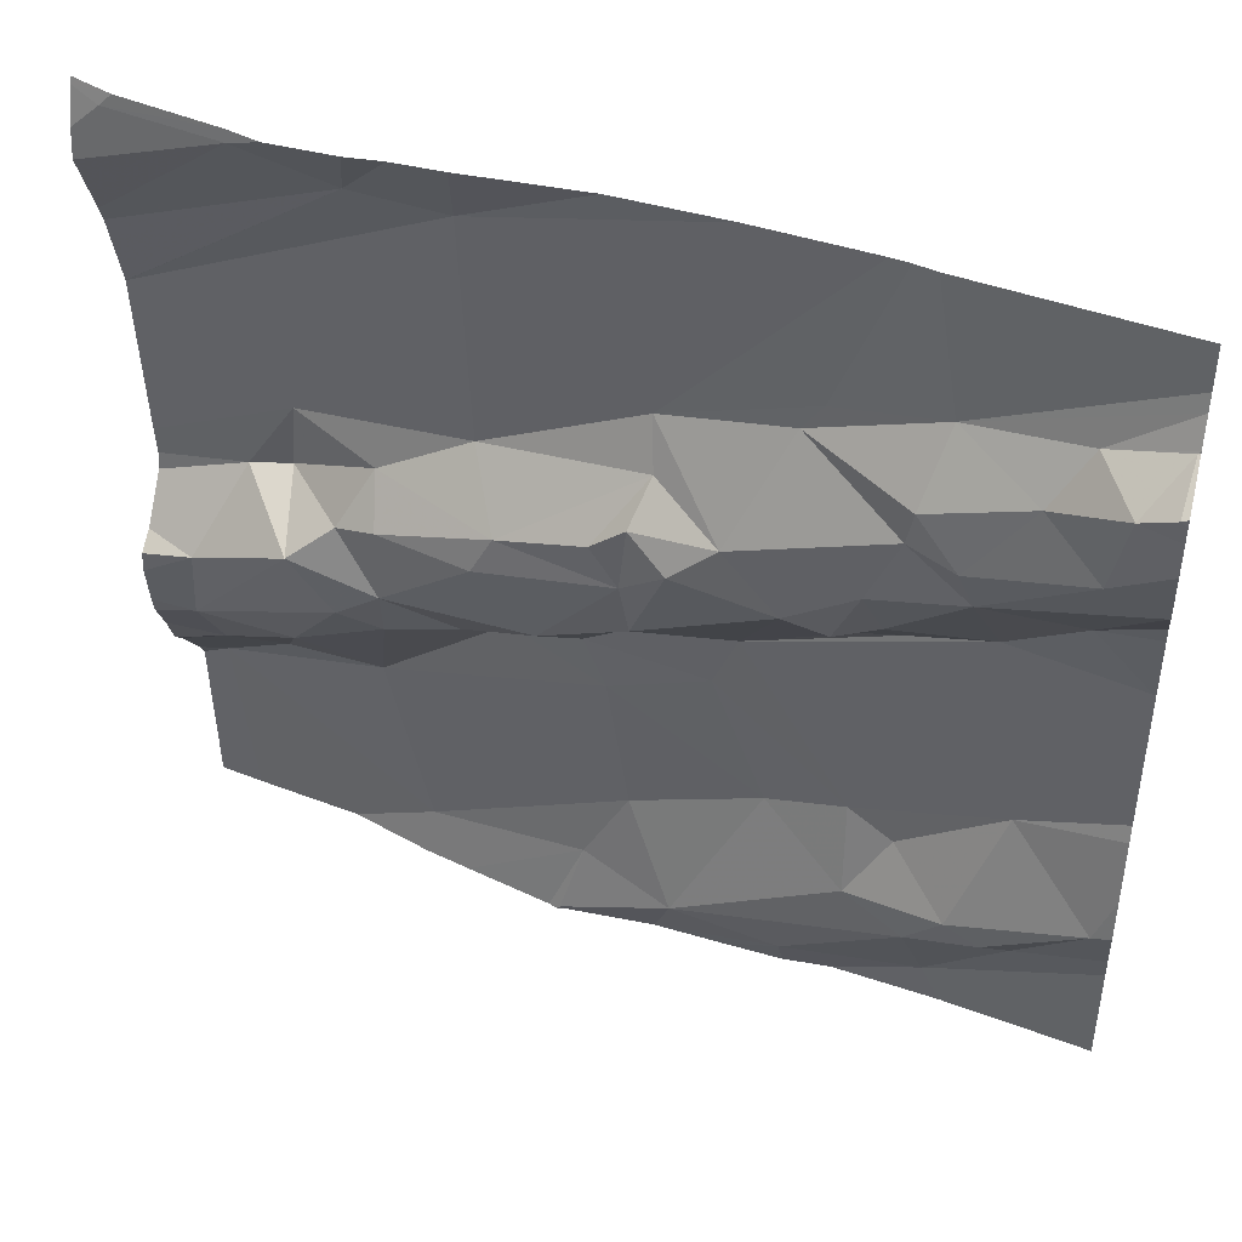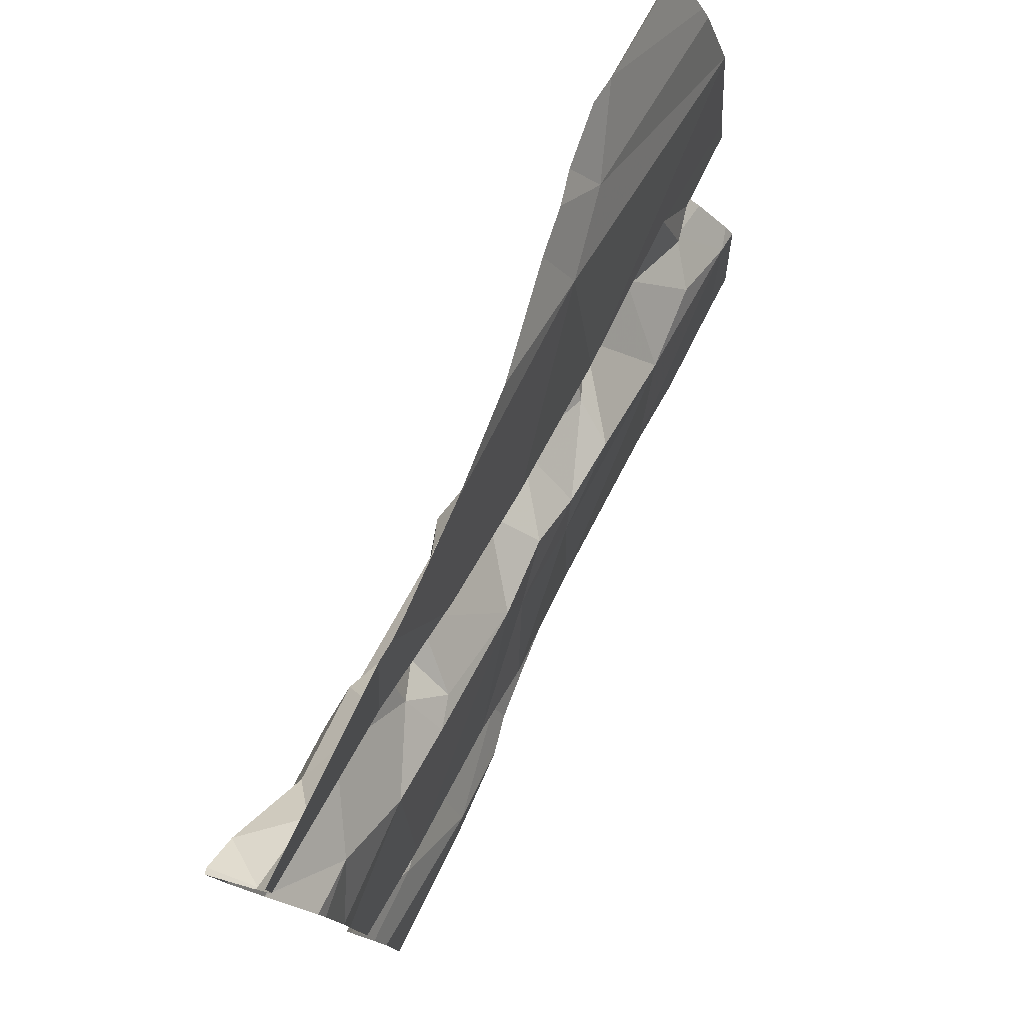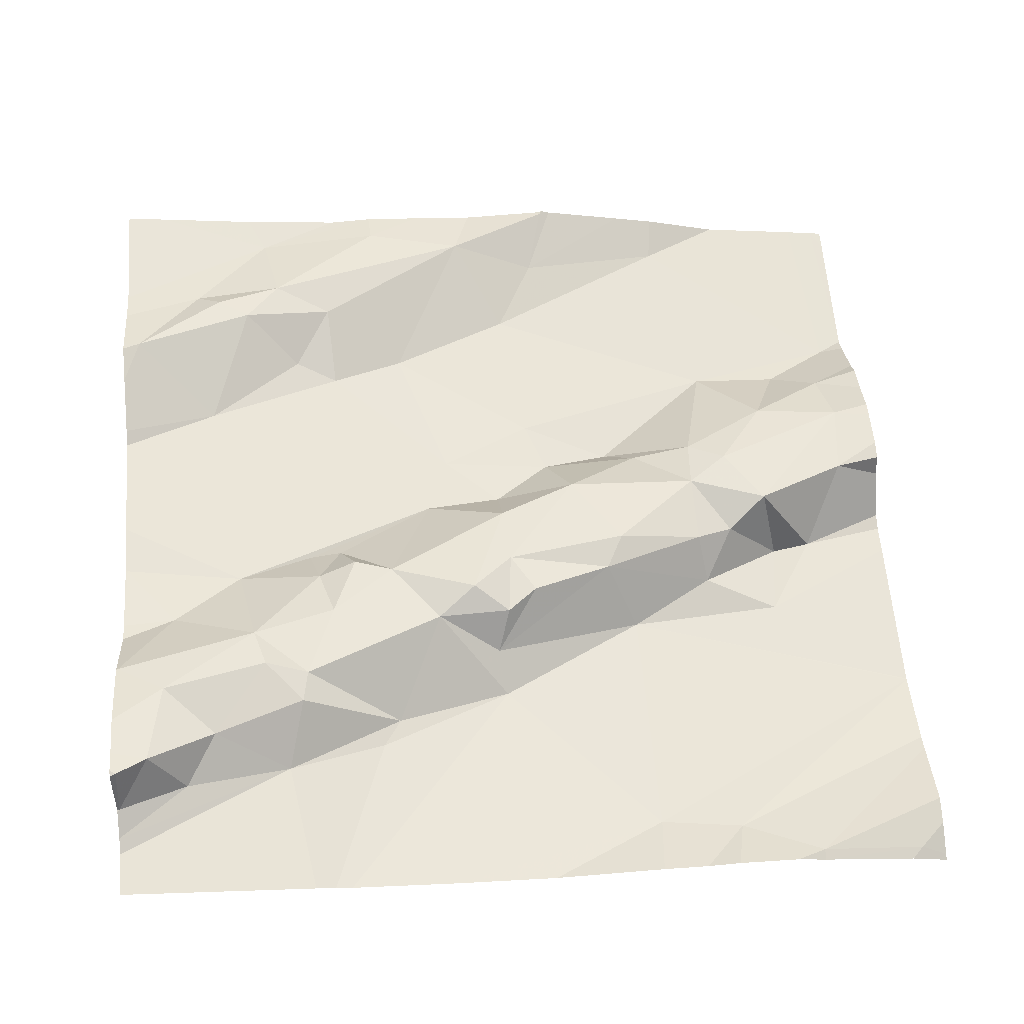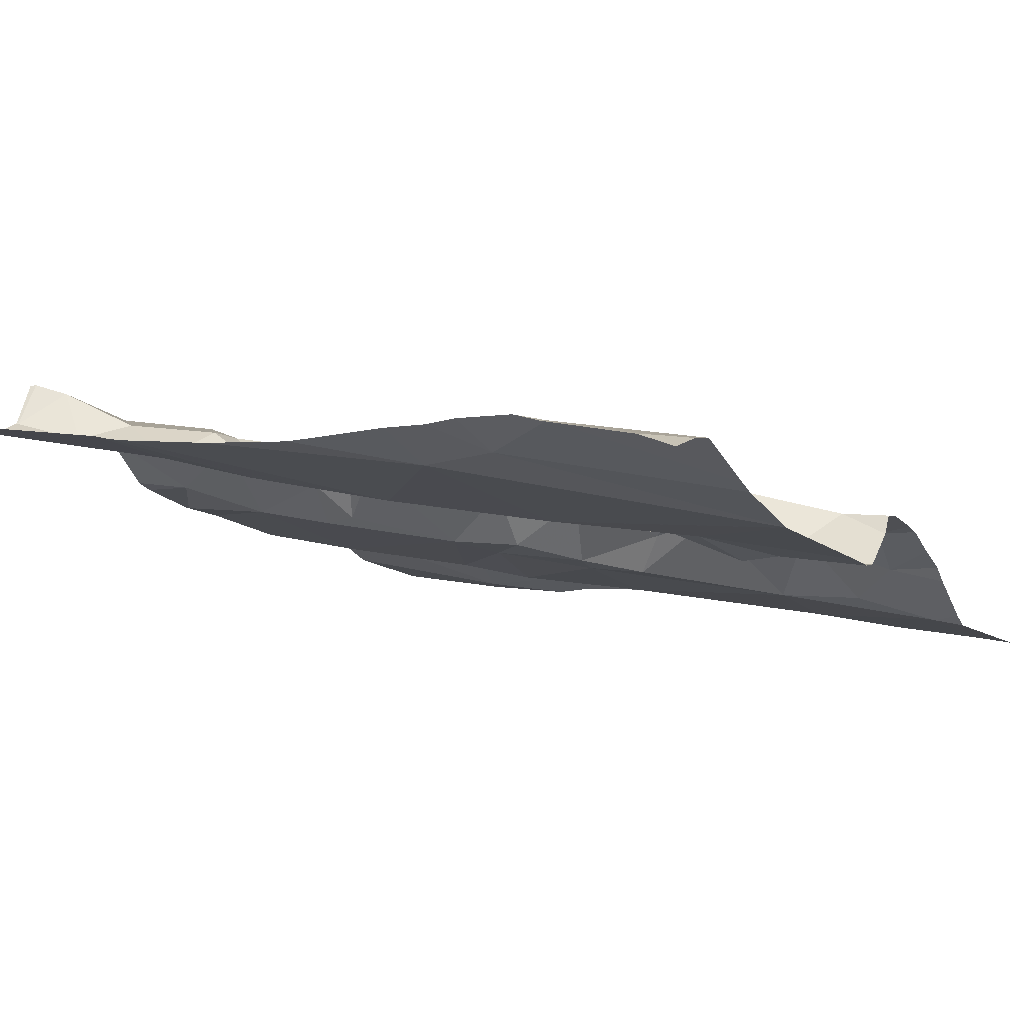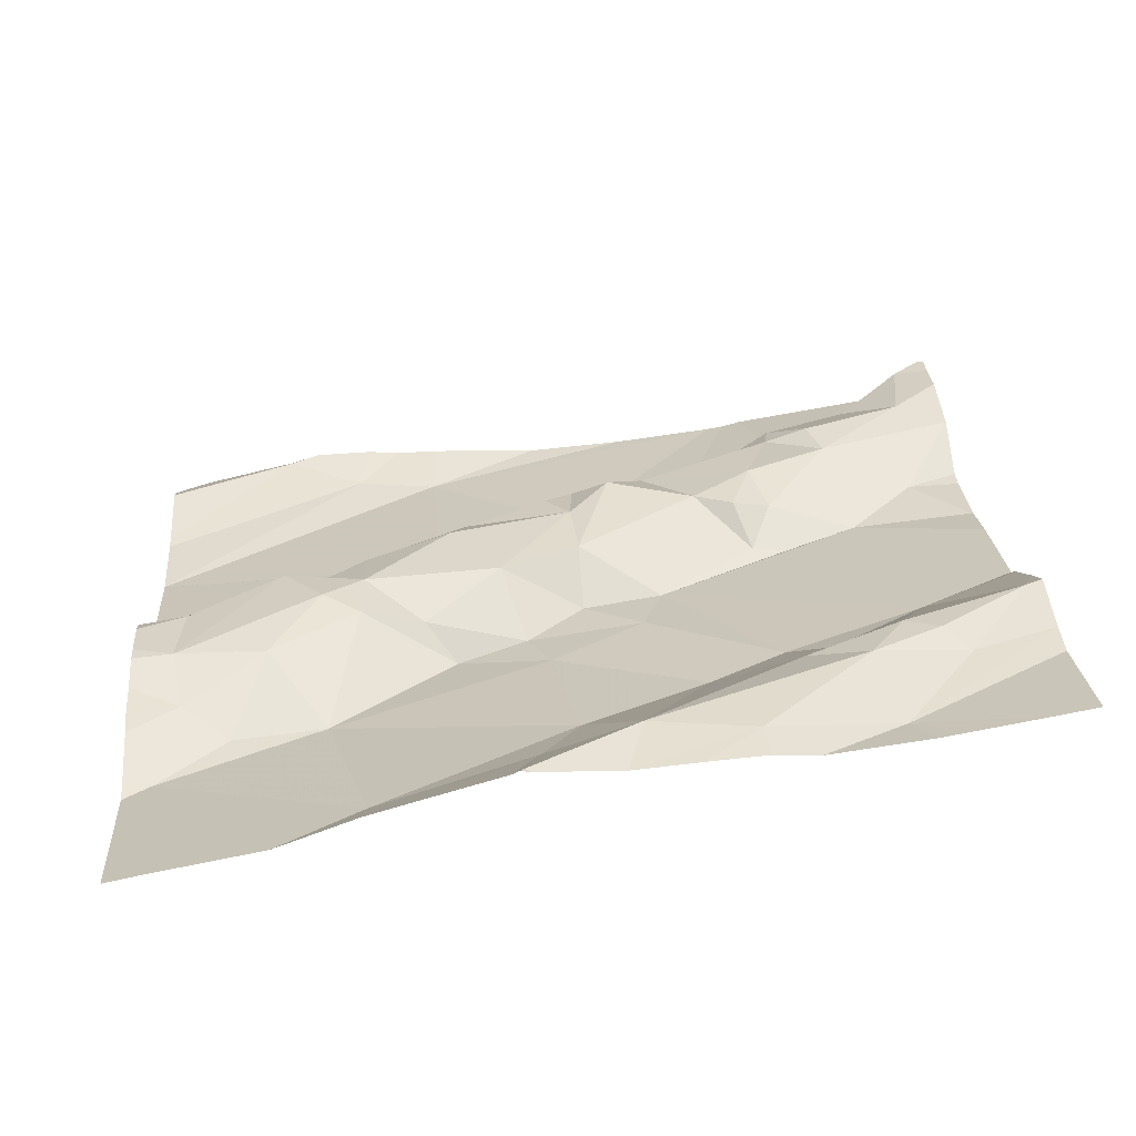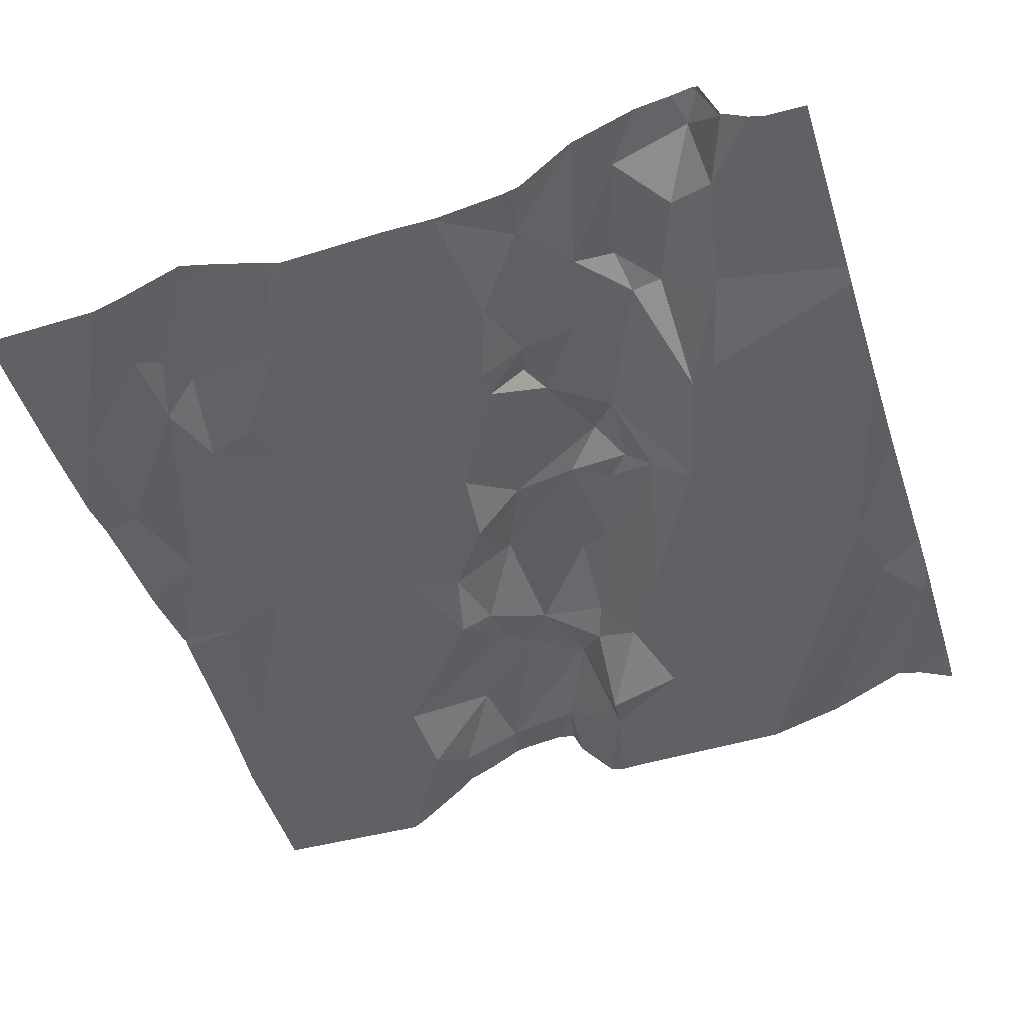
<metadata>
{"format":"obj","ext":"obj","renderer":"f3d","projection":"perspective","resolution":1024,"background":"white","views":[{"elev":44.6,"azim":14.0,"up":"+Y"},{"elev":78.0,"azim":106.7,"up":"+Y"},{"elev":64.0,"azim":175.4,"up":"+Z"},{"elev":-9.0,"azim":-148.3,"up":"+Z"},{"elev":17.8,"azim":-4.1,"up":"+Z"},{"elev":-37.8,"azim":107.5,"up":"+Z"}]}
</metadata>
<code>
v -51.58 264.7 501.6
v -51.58 264.6 501.6
v -51.58 265 501.7
v -51.58 265.2 501.7
v -51.58 265 501.7
v -51.58 265.2 501.6
v -51.58 265.2 501.7
v -51.96 265.3 501.6
v -51.84 265.3 501.6
v -51.58 265.2 501.7
v -51.58 264.7 501.6
v -52.13 264.3 501.5
v -52.01 264.4 501.5
v -52.38 265.3 501.6
v -51.58 265 501.6
v -52.48 264.8 501.5
v -52.49 264.7 501.5
v -52.04 265 501.6
v -52.08 264.9 501.6
v -52.03 265 501.6
v -52.39 264.7 501.5
v -52.32 264.6 501.5
v -52.42 264.6 501.5
v -52.28 265.3 501.6
v -52.49 265.3 501.5
v -51.93 264.6 501.5
v -52.06 264.5 501.5
v -52.08 264.7 501.5
v -52.04 264.8 501.5
v -52.11 264.7 501.5
v -52.13 264.8 501.6
v -52.05 264.9 501.6
v -52.19 264.9 501.6
v -52.11 264.4 501.5
v -52.48 264.6 501.5
v -52.33 264.8 501.6
v -52.29 264.7 501.5
v -52.17 264.9 501.6
v -52.37 264.8 501.6
v -52.5 265.3 501.5
v -52.38 265.3 501.6
v -52.39 264.9 501.5
v -52.3 264.9 501.5
v -52.33 264.9 501.5
v -52.28 264.4 501.5
v -52.19 265.3 501.6
v -52.35 265.3 501.6
v -51.98 264.7 501.5
v -52.5 264.5 501.4
v -51.9 264.4 501.5
v -52.29 264.9 501.6
v -52.29 264.8 501.6
v -52.44 264.9 501.5
v -52.22 264.7 501.5
v -52.04 264.8 501.6
v -52 264.9 501.6
v -52.38 264.9 501.5
v -52.29 265.2 501.5
v -51.96 265 501.6
v -52.2 265.2 501.5
v -52.18 264.7 501.5
v -51.58 265.2 501.7
v -52.03 265.1 501.5
v -52.2 265 501.5
v -51.95 264.8 501.5
v -52.07 265.3 501.6
v -51.78 264.5 501.6
v -51.76 264.4 501.5
v -52.52 264.3 501.4
v -51.82 265.3 501.6
v -51.84 264.6 501.5
v -52.14 264.3 501.5
v -51.59 265.2 501.7
v -52.14 264.3 501.5
v -52.13 264.3 501.5
v -51.58 265.2 501.7
v -51.66 265.2 501.6
v -51.8 264.9 501.6
v -51.72 264.9 501.6
v -51.9 265.1 501.6
v -51.79 265.1 501.6
v -51.8 265 501.6
v -51.88 265.1 501.6
v -51.6 264.6 501.6
v -51.69 264.7 501.6
v -52.37 264.3 501.4
v -51.9 264.9 501.6
v -51.84 264.5 501.6
v -51.77 265.2 501.6
v -51.8 264.6 501.5
v -51.69 265.1 501.7
v -51.75 265 501.7
v -51.83 265 501.6
v -51.74 265 501.6
v -52.49 264.3 501.4
v -51.96 264.3 501.5
v -51.63 264.3 501.6
v -51.58 265 501.7
v -51.7 264.5 501.6
v -51.67 264.5 501.6
v -51.74 264.5 501.6
v -51.82 264.9 501.6
v -51.64 265 501.6
v -51.74 264.3 501.5
v -51.84 264.9 501.6
v -51.86 264.9 501.6
v -51.58 264.9 501.6
v -51.64 265.1 501.7
v -52.31 264.3 501.5
v -52.03 264.3 501.5
v -51.62 265.2 501.7
v -52.24 264.3 501.5
v -52.29 264.3 501.5
v -52.53 264.7 501.5
v -52.53 264.7 501.5
v -52.53 264.6 501.5
v -52.53 264.6 501.5
v -52.53 264.5 501.4
v -52.53 264.4 501.4
v -52.53 264.5 501.4
v -52.53 264.8 501.5
v -52.53 264.8 501.5
v -52.53 264.8 501.5
v -52.53 264.9 501.5
v -52.53 265.3 501.5
v -52.53 265.3 501.5
v -52.53 265 501.5
v -52.53 265 501.5
v -52.53 265 501.5
v -52.53 264.6 501.5
v -52.53 264.7 501.5
v -52.53 264.8 501.5
v -52.53 265.2 501.5
v -52.53 265.2 501.5
v -52.53 265 501.5
v -52.53 265.1 501.5
v -52.25 265.3 501.6
v -51.58 265 501.6
v -51.58 264.9 501.6
v -51.58 265 501.7
v -51.58 265.1 501.7
v -51.58 264.8 501.6
v -51.58 264.9 501.6
v -51.58 264.6 501.6
v -51.58 264.6 501.6
v -51.58 264.5 501.6
v -51.58 265 501.7
v -51.58 265.2 501.7
v -51.58 265.2 501.7
v -51.58 265.2 501.6
v -51.58 265.3 501.6
v -51.58 264.5 501.6
v -51.9 264.3 501.5
v -51.85 264.3 501.5
v -52.49 264.3 501.4
v -51.7 264.3 501.5
v -52.53 264.3 501.4
v -51.58 264.3 501.6
v -51.59 265.3 501.6
v -51.8 265.3 501.6
v -52.52 265.3 501.5
v -52.53 265.3 501.5
v -51.7 265.3 501.6
v -51.58 265.3 501.6
v -51.58 265.3 501.6
f 110 12 75
f 17 16 114
f 19 18 20
f 22 21 23
f 27 26 28
f 30 29 31
f 31 32 33
f 162 125 161
f 143 107 142
f 37 36 21
f 38 33 32
f 19 20 38
f 17 36 39
f 16 17 39
f 40 41 14
f 43 42 44
f 161 125 25
f 30 28 48
f 95 118 155
f 12 34 72
f 142 79 11
f 22 49 45
f 112 45 113
f 50 13 110
f 13 27 34
f 52 51 44
f 13 34 12
f 29 30 48
f 21 35 23
f 36 52 39
f 32 19 38
f 121 53 122
f 164 151 165
f 52 54 31
f 55 32 31
f 37 21 22
f 56 32 55
f 123 57 124
f 52 36 37
f 17 35 21
f 19 32 18
f 18 32 56
f 21 36 17
f 41 58 24
f 33 51 52
f 31 33 52
f 20 18 59
f 51 33 38
f 141 108 140
f 128 58 129
f 61 22 28
f 43 57 42
f 130 17 131
f 140 98 147
f 22 61 37
f 37 54 52
f 61 54 37
f 39 44 42
f 61 30 54
f 30 31 54
f 20 63 64
f 29 55 31
f 55 29 65
f 48 65 29
f 26 48 28
f 28 30 61
f 163 150 159
f 42 57 53
f 49 35 117
f 27 22 45
f 34 27 45
f 139 107 143
f 52 44 39
f 158 152 97
f 43 51 38
f 127 64 135
f 64 43 38
f 58 41 134
f 42 53 39
f 16 39 53
f 64 60 128
f 63 60 64
f 41 40 126
f 138 103 15
f 38 20 64
f 43 44 51
f 43 64 57
f 45 49 95
f 49 22 23
f 49 23 35
f 56 59 18
f 137 60 46
f 60 63 9
f 28 22 27
f 15 103 107
f 68 67 50
f 160 89 150
f 26 71 48
f 159 151 164
f 77 76 10
f 79 78 65
f 81 80 82
f 63 80 83
f 82 80 59
f 1 84 2
f 76 73 7
f 56 55 87
f 67 88 13
f 81 89 80
f 55 65 87
f 13 50 67
f 88 90 71
f 92 91 81
f 82 93 94
f 156 68 104
f 100 99 67
f 101 67 99
f 67 68 100
f 70 83 89
f 68 50 153
f 26 13 88
f 78 79 102
f 94 79 103
f 155 118 69
f 85 79 65
f 106 105 102
f 79 94 102
f 65 78 105
f 90 101 85
f 15 107 139
f 108 98 140
f 107 79 142
f 26 88 71
f 79 85 11
f 144 100 146
f 111 91 108
f 101 88 67
f 65 105 87
f 101 90 88
f 79 107 103
f 87 59 56
f 92 82 94
f 89 91 77
f 106 93 87
f 87 93 59
f 93 82 59
f 94 93 102
f 5 103 138
f 94 103 98
f 93 106 102
f 101 99 84
f 87 105 106
f 111 73 76
f 83 80 89
f 81 82 92
f 91 89 81
f 9 83 70
f 92 94 108
f 154 68 153
f 77 91 111
f 66 60 8
f 153 50 96
f 104 68 154
f 62 111 149
f 111 108 141
f 89 77 6
f 111 76 77
f 98 108 94
f 91 92 108
f 160 150 163
f 63 20 59
f 48 71 65
f 85 101 84
f 105 78 102
f 8 60 9
f 80 63 59
f 26 27 13
f 9 63 83
f 85 71 90
f 65 71 85
f 100 84 99
f 146 68 152
f 70 89 160
f 97 68 156
f 114 16 132
f 115 17 114
f 3 98 5
f 116 35 130
f 117 35 116
f 5 98 103
f 96 50 110
f 118 49 120
f 118 119 69
f 86 45 95
f 11 85 1
f 120 49 117
f 121 16 53
f 46 60 66
f 4 76 7
f 122 53 123
f 2 84 145
f 123 53 57
f 124 57 127
f 74 12 72
f 125 40 25
f 126 40 125
f 1 85 84
f 69 119 157
f 6 77 10
f 127 57 64
f 128 60 58
f 10 76 148
f 137 58 60
f 129 58 136
f 130 35 17
f 62 73 111
f 131 17 115
f 95 49 118
f 132 16 121
f 7 73 62
f 133 41 126
f 134 41 133
f 109 45 86
f 135 64 128
f 136 58 134
f 47 41 24
f 24 58 137
f 113 45 109
f 144 84 100
f 145 84 144
f 112 34 45
f 146 100 68
f 147 98 3
f 25 40 14
f 148 76 4
f 72 34 112
f 75 12 74
f 149 111 141
f 150 89 6
f 14 41 47
f 150 151 159
f 152 68 97
f 110 13 12

</code>
